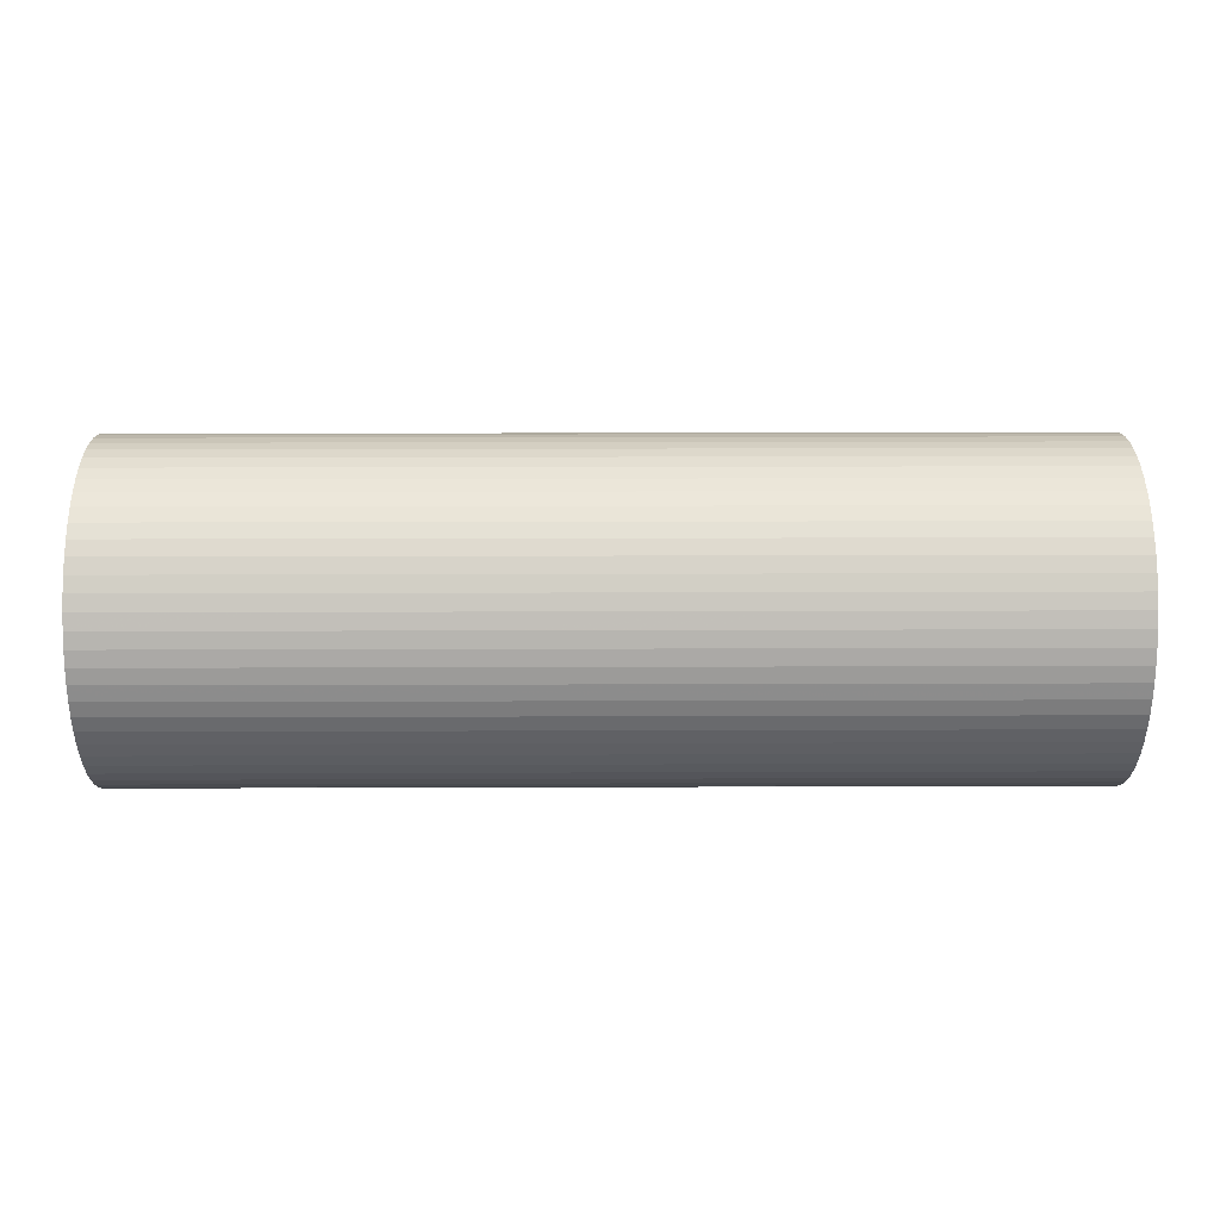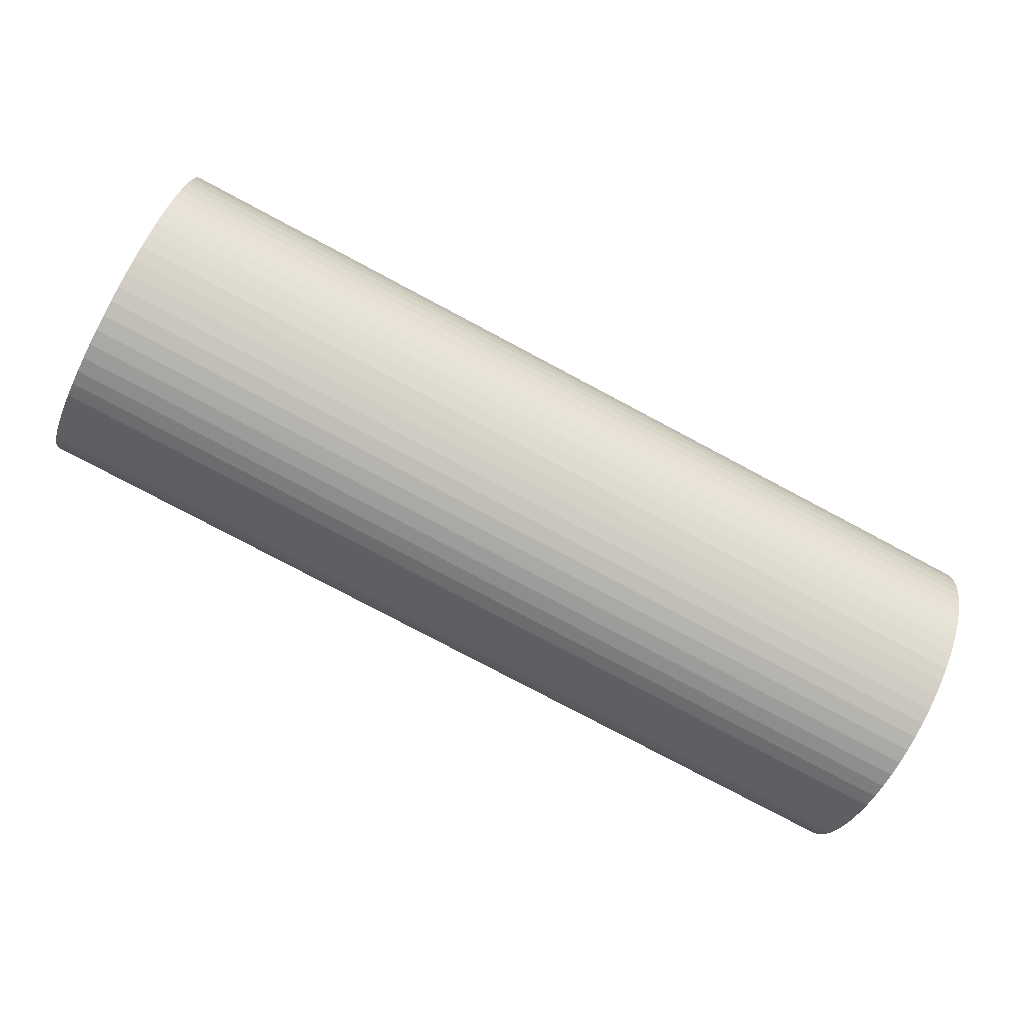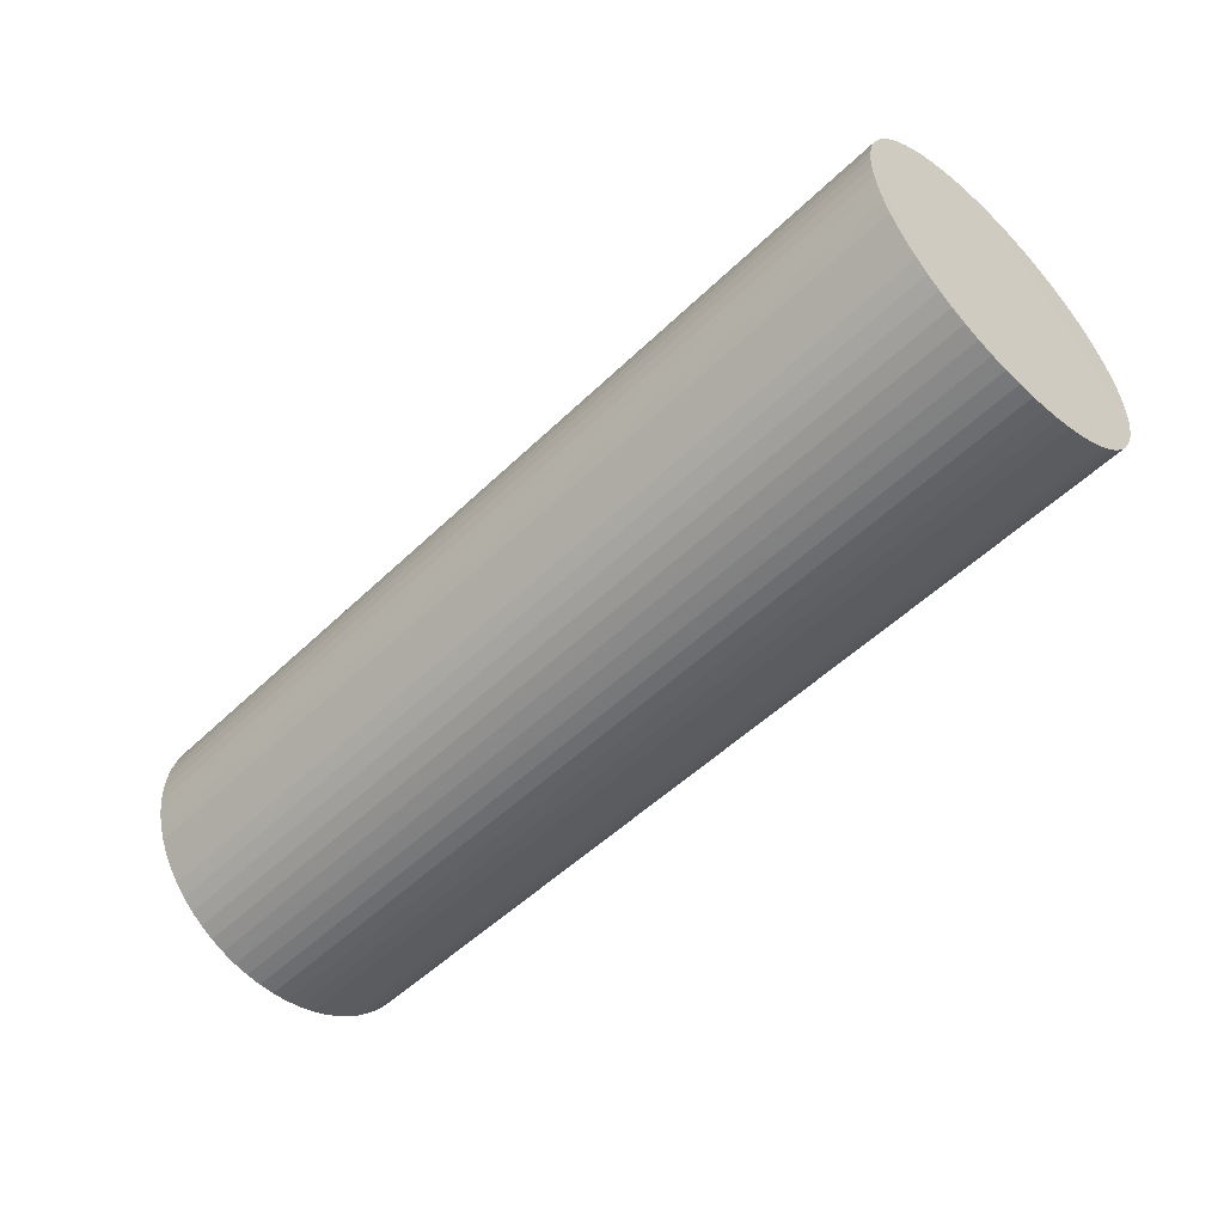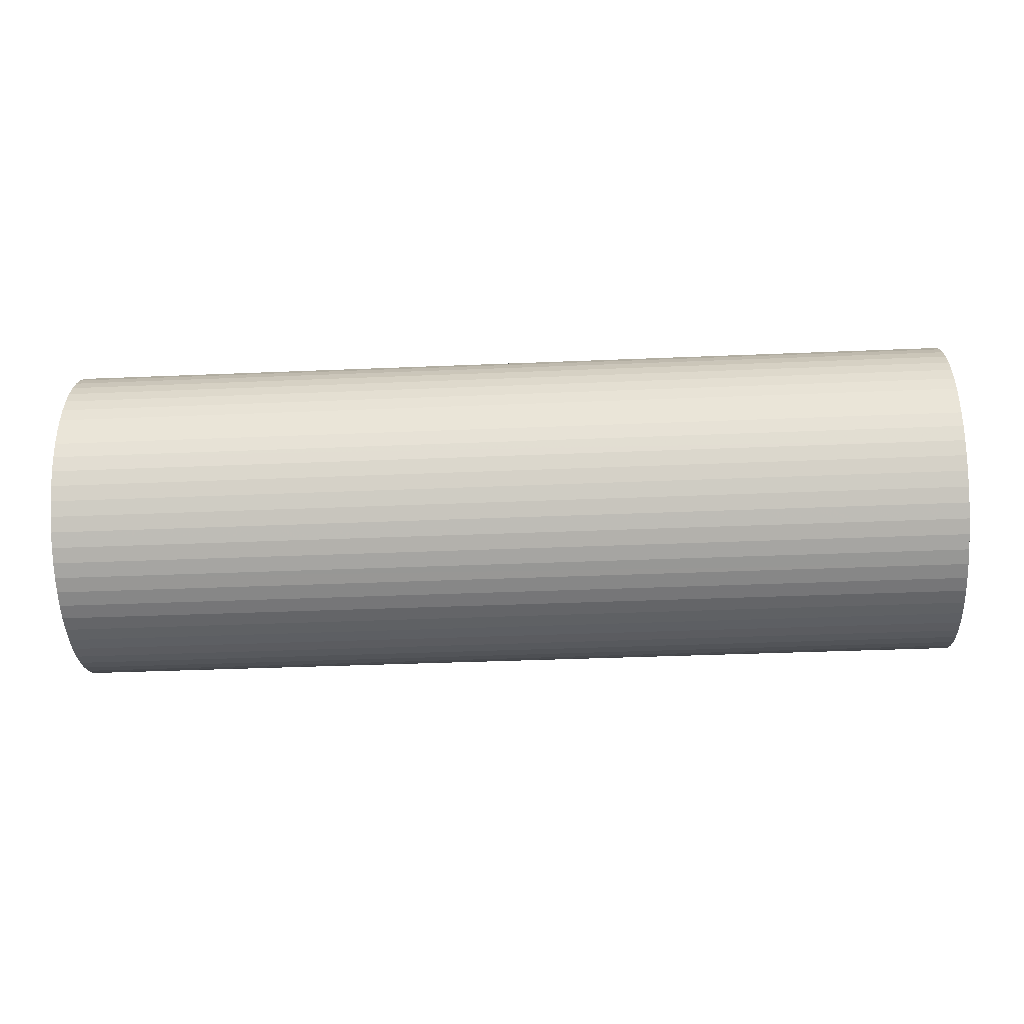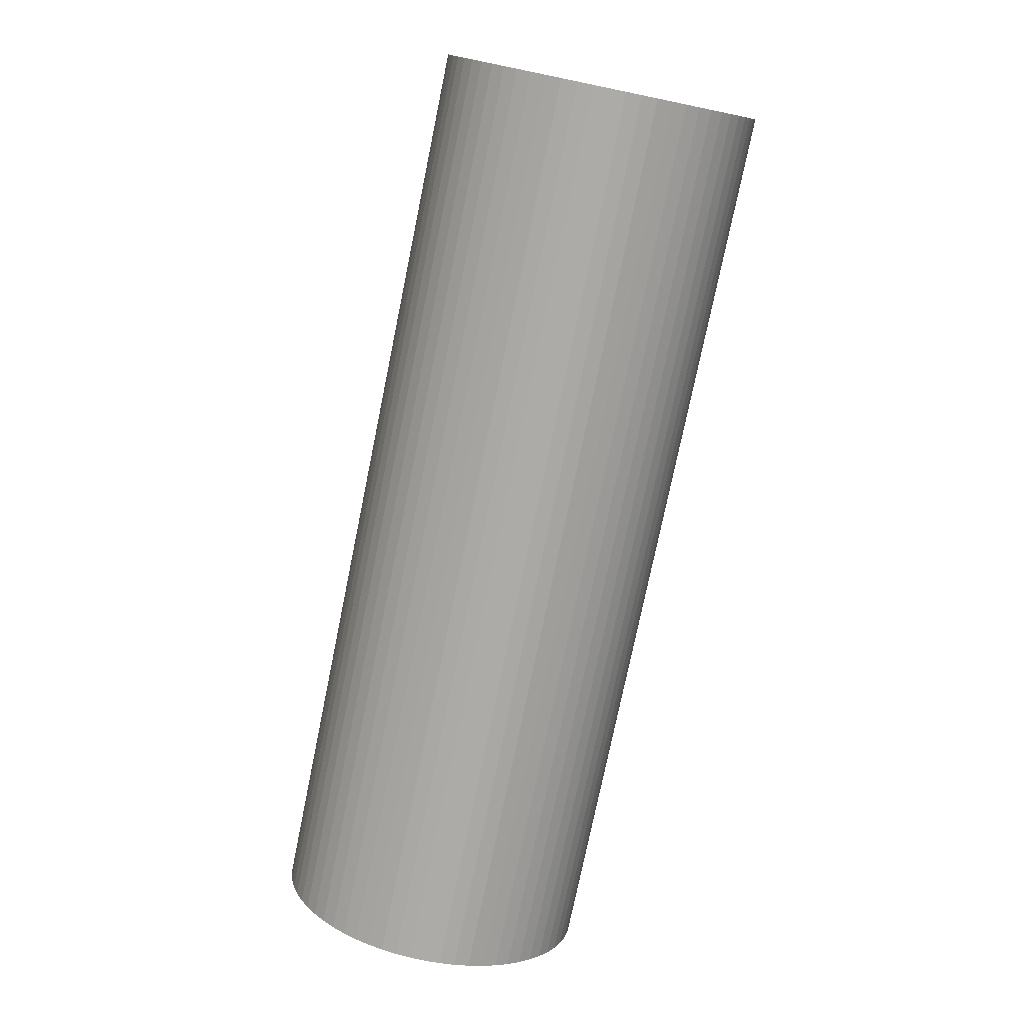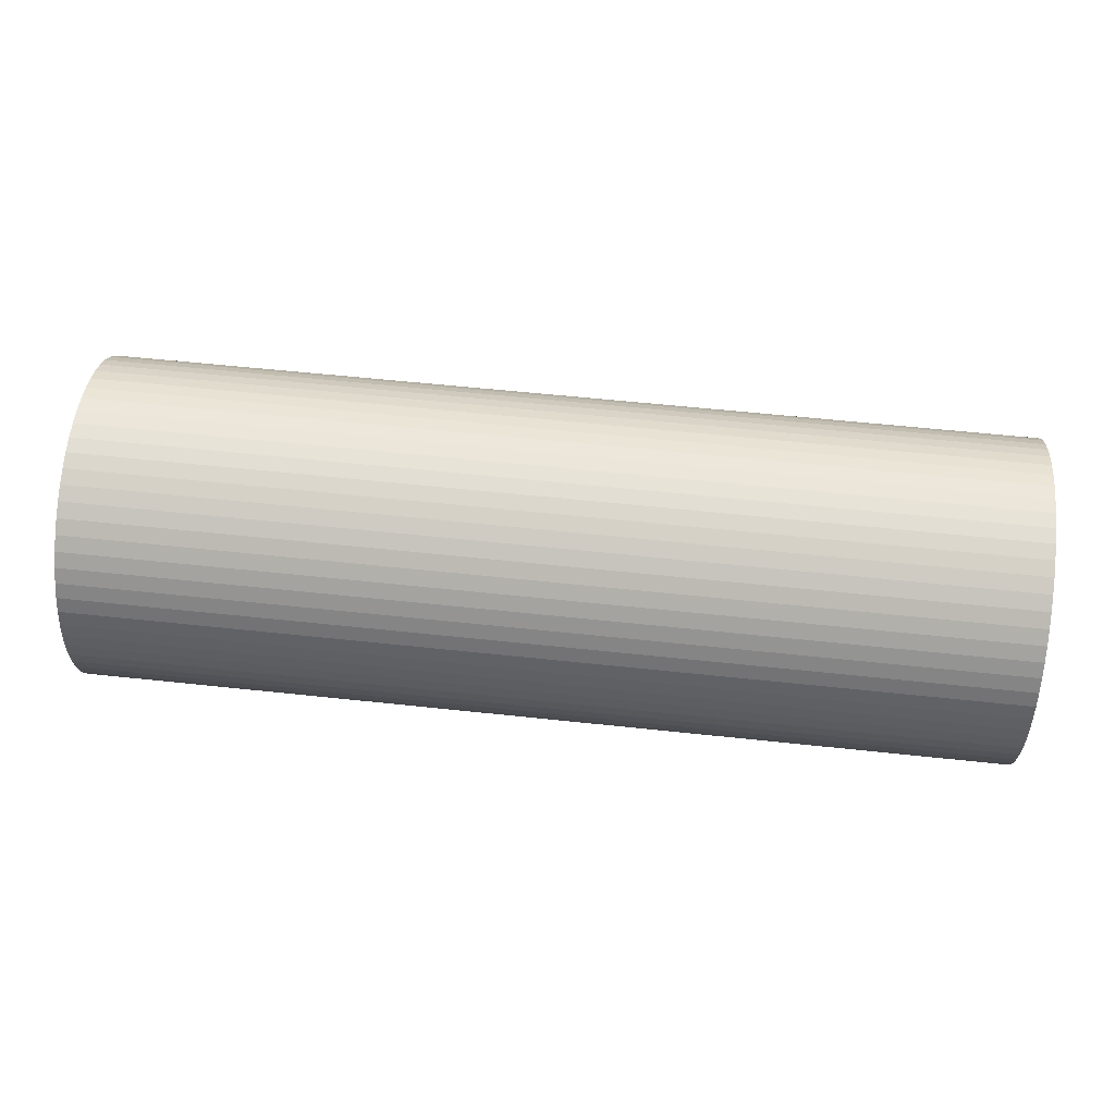
<metadata>
{"format":"obj","ext":"obj","renderer":"f3d","projection":"perspective","resolution":1024,"background":"white","views":[{"elev":17.3,"azim":-0.4,"up":"+Y"},{"elev":-78.1,"azim":152.0,"up":"+Y"},{"elev":-52.4,"azim":-134.1,"up":"+Y"},{"elev":-37.4,"azim":3.1,"up":"+Z"},{"elev":-76.4,"azim":-101.6,"up":"+Z"},{"elev":58.7,"azim":-173.7,"up":"+Y"}]}
</metadata>
<code>
v 0.04185 0.427 0.1165
v 0.04185 0.427 0.1165
v 0.04185 0.427 0.1164
v 0.04185 0.427 0.1164
v 0.04185 0.4269 0.1164
v 0.04185 0.4269 0.1164
v 0.04185 0.4269 0.1164
v 0.04185 0.4269 0.1163
v 0.04185 0.4269 0.1163
v 0.04185 0.4269 0.1163
v 0.04185 0.4269 0.1163
v 0.04185 0.4269 0.1163
v 0.04185 0.4268 0.1163
v 0.04185 0.4268 0.1163
v 0.04185 0.4268 0.1163
v 0.04185 0.4268 0.1163
v 0.04185 0.4268 0.1163
v 0.04185 0.4268 0.1163
v 0.04185 0.4267 0.1163
v 0.04185 0.4267 0.1163
v 0.04185 0.4267 0.1163
v 0.04185 0.4267 0.1163
v 0.04185 0.4267 0.1163
v 0.04185 0.4266 0.1163
v 0.04185 0.4266 0.1163
v 0.04185 0.4266 0.1163
v 0.04185 0.4266 0.1164
v 0.04185 0.4266 0.1164
v 0.04185 0.4266 0.1164
v 0.04185 0.4266 0.1164
v 0.04185 0.4266 0.1164
v 0.04185 0.4266 0.1165
v 0.04185 0.4266 0.1165
v 0.04185 0.4266 0.1165
v 0.04185 0.4266 0.1165
v 0.04185 0.4266 0.1165
v 0.04185 0.4266 0.1165
v 0.04185 0.4266 0.1166
v 0.04185 0.4266 0.1166
v 0.04185 0.4266 0.1166
v 0.04185 0.4266 0.1166
v 0.04185 0.4266 0.1166
v 0.04185 0.4267 0.1166
v 0.04185 0.4267 0.1166
v 0.04185 0.4267 0.1166
v 0.04185 0.4267 0.1167
v 0.04185 0.4267 0.1167
v 0.04185 0.4268 0.1167
v 0.04185 0.4268 0.1167
v 0.04185 0.4268 0.1167
v 0.04185 0.4268 0.1167
v 0.04185 0.4268 0.1167
v 0.04185 0.4268 0.1166
v 0.04185 0.4269 0.1166
v 0.04185 0.4269 0.1166
v 0.04185 0.4269 0.1166
v 0.04185 0.4269 0.1166
v 0.04185 0.4269 0.1166
v 0.04185 0.4269 0.1166
v 0.04185 0.4269 0.1166
v 0.04185 0.4269 0.1165
v 0.04185 0.427 0.1165
v 0.04185 0.427 0.1165
v 0.04185 0.427 0.1165
v 0.04296 0.427 0.1165
v 0.04296 0.427 0.1165
v 0.04296 0.427 0.1164
v 0.04296 0.427 0.1164
v 0.04296 0.4269 0.1164
v 0.04296 0.4269 0.1164
v 0.04296 0.4269 0.1164
v 0.04296 0.4269 0.1163
v 0.04296 0.4269 0.1163
v 0.04296 0.4269 0.1163
v 0.04296 0.4269 0.1163
v 0.04296 0.4269 0.1163
v 0.04296 0.4268 0.1163
v 0.04296 0.4268 0.1163
v 0.04296 0.4268 0.1163
v 0.04296 0.4268 0.1163
v 0.04296 0.4268 0.1163
v 0.04296 0.4268 0.1163
v 0.04296 0.4267 0.1163
v 0.04296 0.4267 0.1163
v 0.04296 0.4267 0.1163
v 0.04296 0.4267 0.1163
v 0.04296 0.4267 0.1163
v 0.04296 0.4266 0.1163
v 0.04296 0.4266 0.1163
v 0.04296 0.4266 0.1163
v 0.04296 0.4266 0.1164
v 0.04296 0.4266 0.1164
v 0.04296 0.4266 0.1164
v 0.04296 0.4266 0.1164
v 0.04296 0.4266 0.1164
v 0.04296 0.4266 0.1165
v 0.04296 0.4266 0.1165
v 0.04296 0.4266 0.1165
v 0.04296 0.4266 0.1165
v 0.04296 0.4266 0.1165
v 0.04296 0.4266 0.1165
v 0.04296 0.4266 0.1166
v 0.04296 0.4266 0.1166
v 0.04296 0.4266 0.1166
v 0.04296 0.4266 0.1166
v 0.04296 0.4266 0.1166
v 0.04296 0.4267 0.1166
v 0.04296 0.4267 0.1166
v 0.04296 0.4267 0.1166
v 0.04296 0.4267 0.1167
v 0.04296 0.4267 0.1167
v 0.04296 0.4268 0.1167
v 0.04296 0.4268 0.1167
v 0.04296 0.4268 0.1167
v 0.04296 0.4268 0.1167
v 0.04296 0.4268 0.1167
v 0.04296 0.4268 0.1166
v 0.04296 0.4269 0.1166
v 0.04296 0.4269 0.1166
v 0.04296 0.4269 0.1166
v 0.04296 0.4269 0.1166
v 0.04296 0.4269 0.1166
v 0.04296 0.4269 0.1166
v 0.04296 0.4269 0.1166
v 0.04296 0.4269 0.1165
v 0.04296 0.427 0.1165
v 0.04296 0.427 0.1165
v 0.04296 0.427 0.1165
f 16 32 48
f 65 2 1
f 66 3 2
f 67 4 3
f 68 5 4
f 69 6 5
f 70 7 6
f 71 8 7
f 72 9 8
f 73 10 9
f 74 11 10
f 11 76 12
f 76 13 12
f 13 78 14
f 78 15 14
f 79 16 15
f 80 17 16
f 81 18 17
f 82 19 18
f 83 20 19
f 84 21 20
f 21 86 22
f 86 23 22
f 23 88 24
f 24 89 25
f 25 90 26
f 90 27 26
f 27 92 28
f 28 93 29
f 29 94 30
f 94 31 30
f 31 96 32
f 32 97 33
f 33 98 34
f 34 99 35
f 35 100 36
f 36 101 37
f 37 102 38
f 38 103 39
f 103 40 39
f 104 41 40
f 41 106 42
f 42 107 43
f 107 44 43
f 44 109 45
f 109 46 45
f 110 47 46
f 111 48 47
f 112 49 48
f 113 50 49
f 114 51 50
f 115 52 51
f 52 117 53
f 117 54 53
f 118 55 54
f 119 56 55
f 120 57 56
f 121 58 57
f 122 59 58
f 123 60 59
f 124 61 60
f 125 62 61
f 126 63 62
f 127 64 63
f 128 1 64
f 113 97 81
f 64 1 2
f 2 3 4
f 4 5 6
f 6 7 8
f 8 9 10
f 10 11 8
f 11 12 8
f 12 13 16
f 13 14 16
f 14 15 16
f 16 17 18
f 18 19 20
f 20 21 24
f 21 22 24
f 22 23 24
f 24 25 28
f 25 26 28
f 26 27 28
f 28 29 30
f 30 31 32
f 32 33 34
f 34 35 36
f 36 37 38
f 38 39 40
f 40 41 42
f 42 43 40
f 43 44 40
f 44 45 46
f 46 47 48
f 48 49 52
f 49 50 52
f 50 51 52
f 52 53 54
f 54 55 52
f 55 56 52
f 56 57 60
f 57 58 60
f 58 59 60
f 60 61 64
f 61 62 64
f 62 63 64
f 64 2 8
f 2 4 8
f 4 6 8
f 16 18 24
f 18 20 24
f 28 30 32
f 32 34 40
f 34 36 40
f 36 38 40
f 44 46 40
f 46 48 40
f 8 12 16
f 24 28 16
f 28 32 16
f 48 52 64
f 52 56 64
f 56 60 64
f 64 8 16
f 32 40 48
f 64 16 48
f 65 66 2
f 66 67 3
f 67 68 4
f 68 69 5
f 69 70 6
f 70 71 7
f 71 72 8
f 72 73 9
f 73 74 10
f 74 75 11
f 11 75 76
f 76 77 13
f 13 77 78
f 78 79 15
f 79 80 16
f 80 81 17
f 81 82 18
f 82 83 19
f 83 84 20
f 84 85 21
f 21 85 86
f 86 87 23
f 23 87 88
f 24 88 89
f 25 89 90
f 90 91 27
f 27 91 92
f 28 92 93
f 29 93 94
f 94 95 31
f 31 95 96
f 32 96 97
f 33 97 98
f 34 98 99
f 35 99 100
f 36 100 101
f 37 101 102
f 38 102 103
f 103 104 40
f 104 105 41
f 41 105 106
f 42 106 107
f 107 108 44
f 44 108 109
f 109 110 46
f 110 111 47
f 111 112 48
f 112 113 49
f 113 114 50
f 114 115 51
f 115 116 52
f 52 116 117
f 117 118 54
f 118 119 55
f 119 120 56
f 120 121 57
f 121 122 58
f 122 123 59
f 123 124 60
f 124 125 61
f 125 126 62
f 126 127 63
f 127 128 64
f 128 65 1
f 65 128 127
f 127 126 65
f 126 125 65
f 125 124 123
f 123 122 121
f 121 120 119
f 119 118 121
f 118 117 121
f 117 116 115
f 115 114 117
f 114 113 117
f 113 112 109
f 112 111 109
f 111 110 109
f 109 108 107
f 107 106 109
f 106 105 109
f 105 104 103
f 103 102 101
f 101 100 99
f 99 98 97
f 97 96 95
f 95 94 97
f 94 93 97
f 93 92 91
f 91 90 89
f 89 88 87
f 87 86 85
f 85 84 81
f 84 83 81
f 83 82 81
f 81 80 79
f 79 78 81
f 78 77 81
f 77 76 75
f 75 74 73
f 73 72 69
f 72 71 69
f 71 70 69
f 69 68 65
f 68 67 65
f 67 66 65
f 125 123 65
f 123 121 65
f 105 103 97
f 103 101 97
f 101 99 97
f 93 91 97
f 91 89 97
f 89 87 81
f 87 85 81
f 77 75 81
f 75 73 81
f 121 117 113
f 113 109 97
f 109 105 97
f 73 69 65
f 65 121 113
f 97 89 81
f 81 73 65
f 65 113 81

</code>
